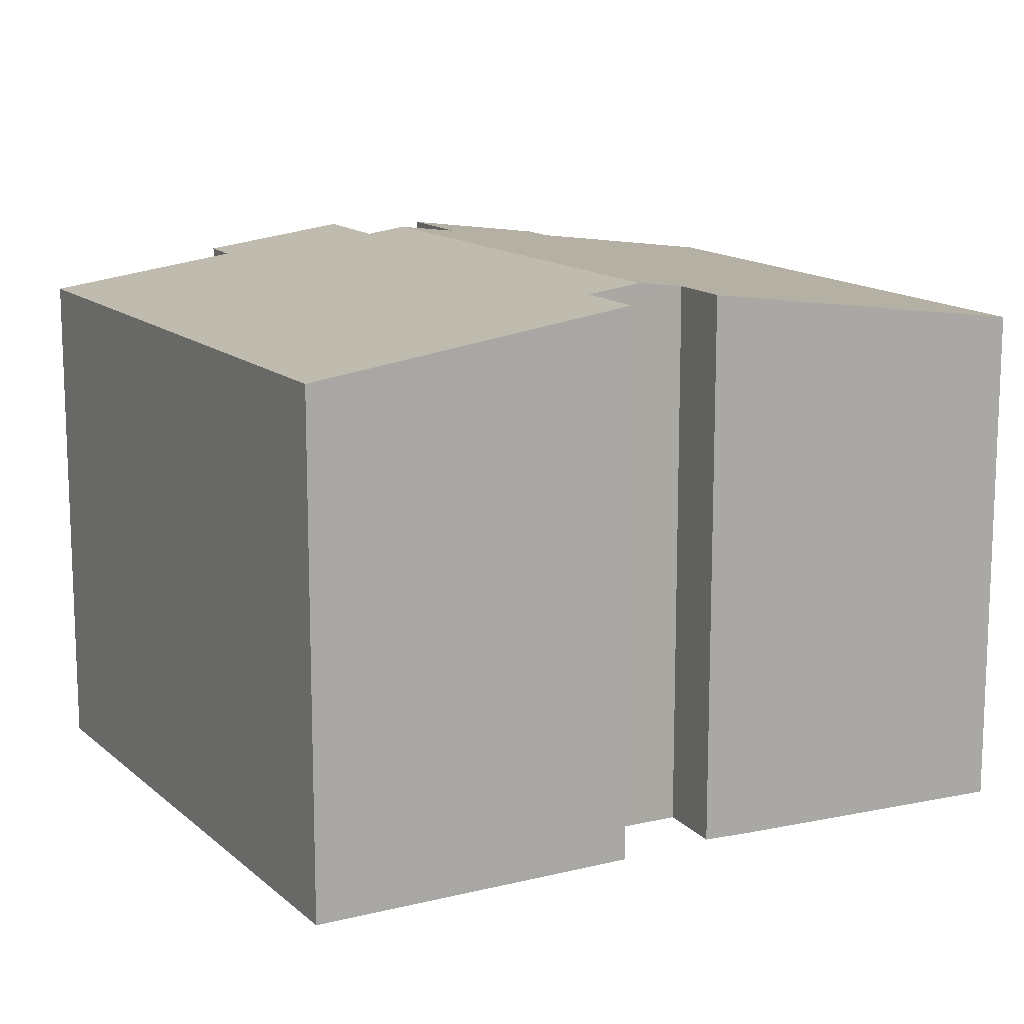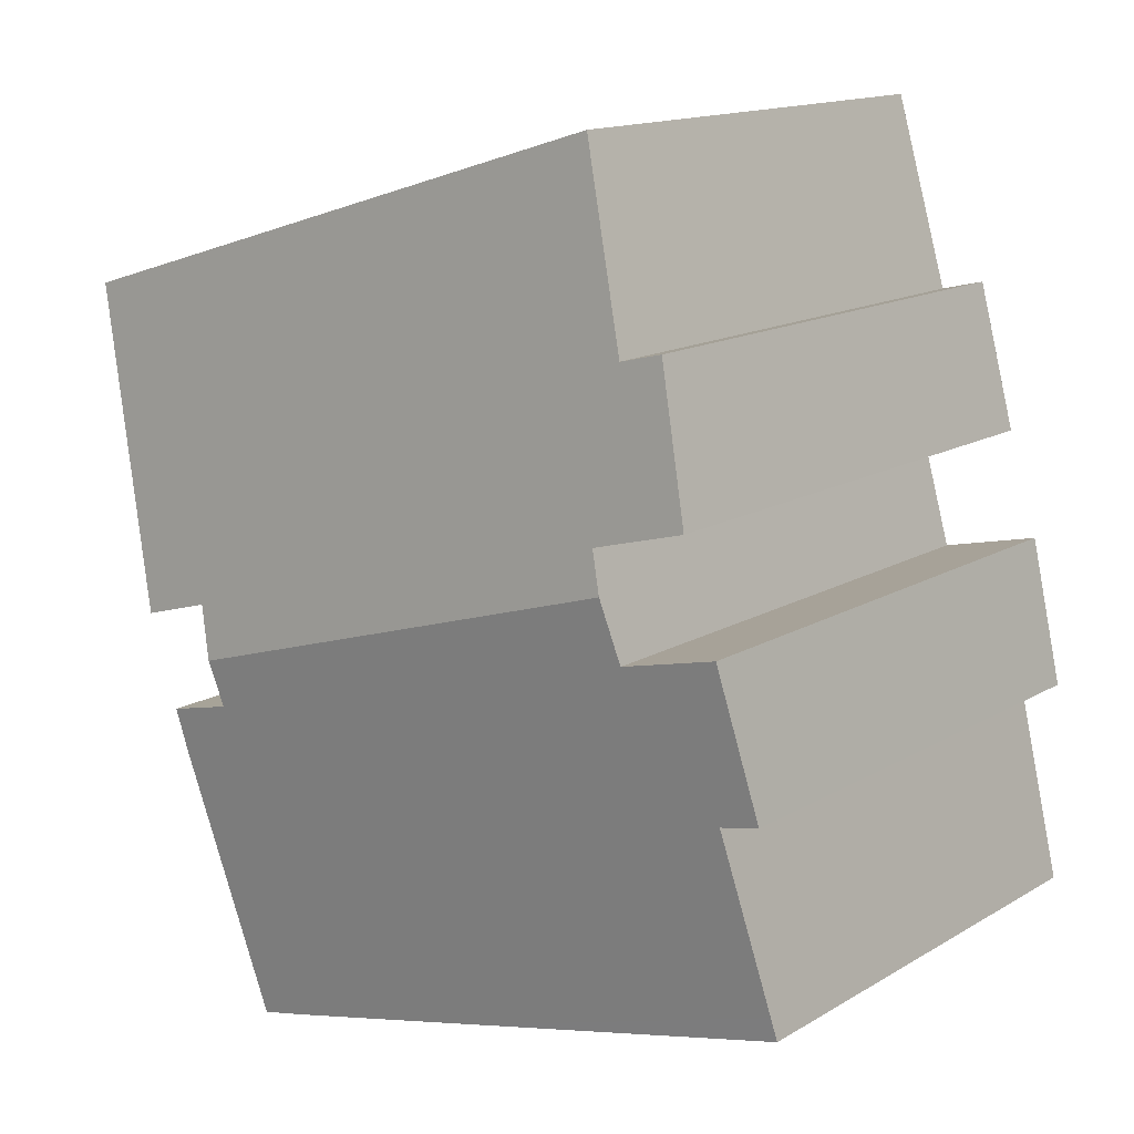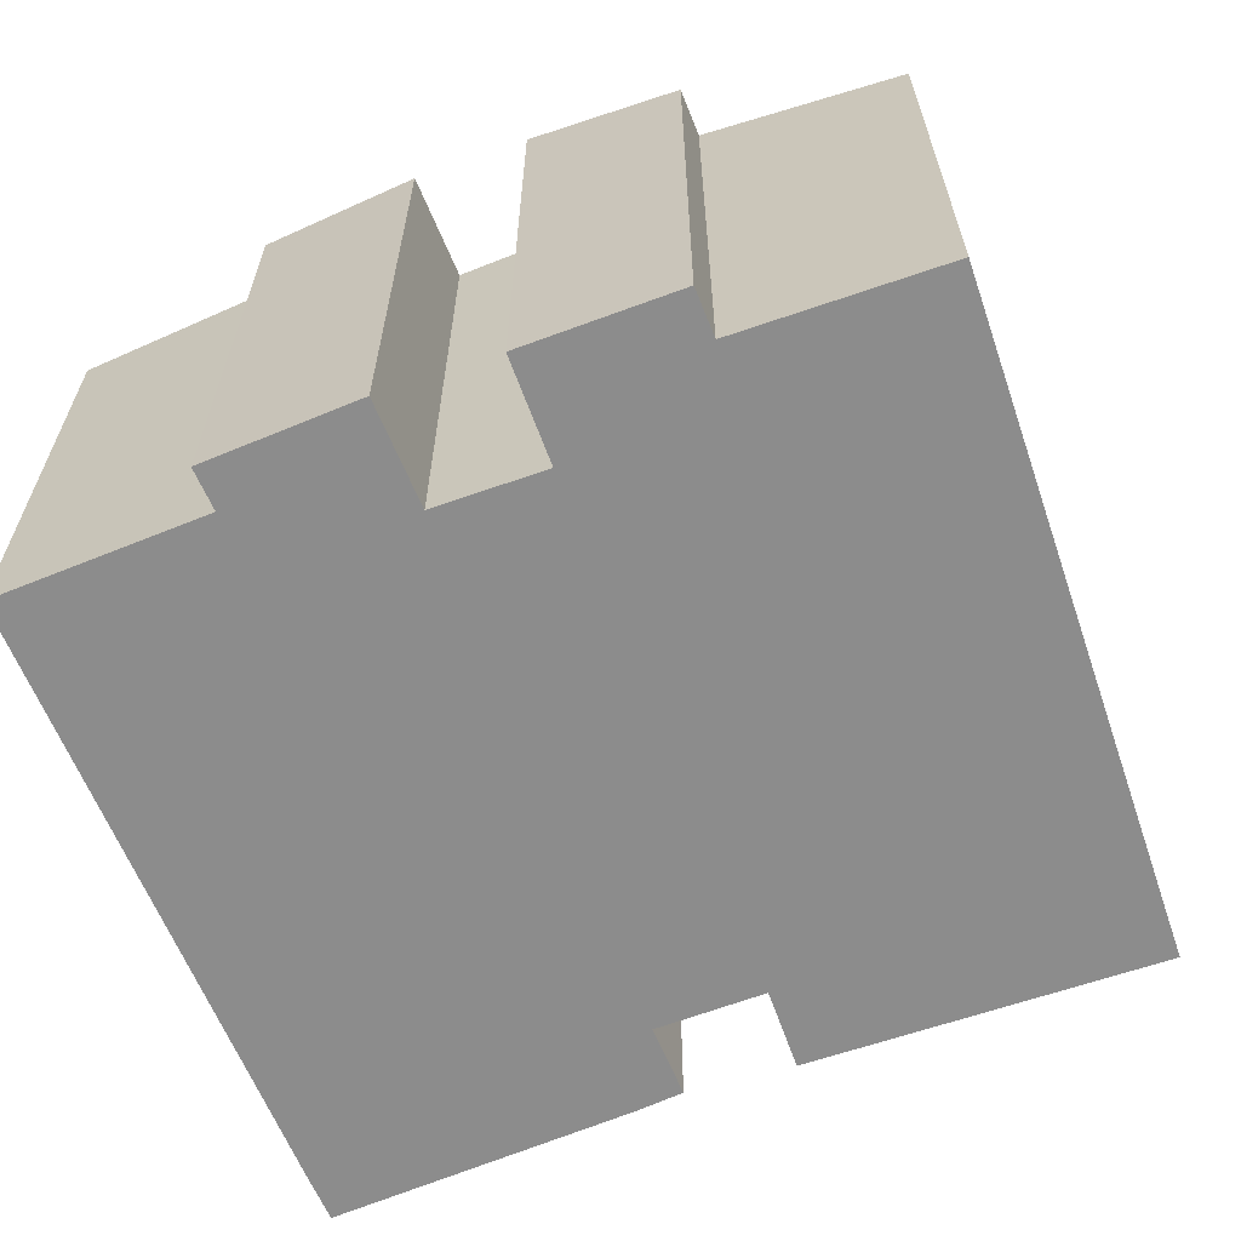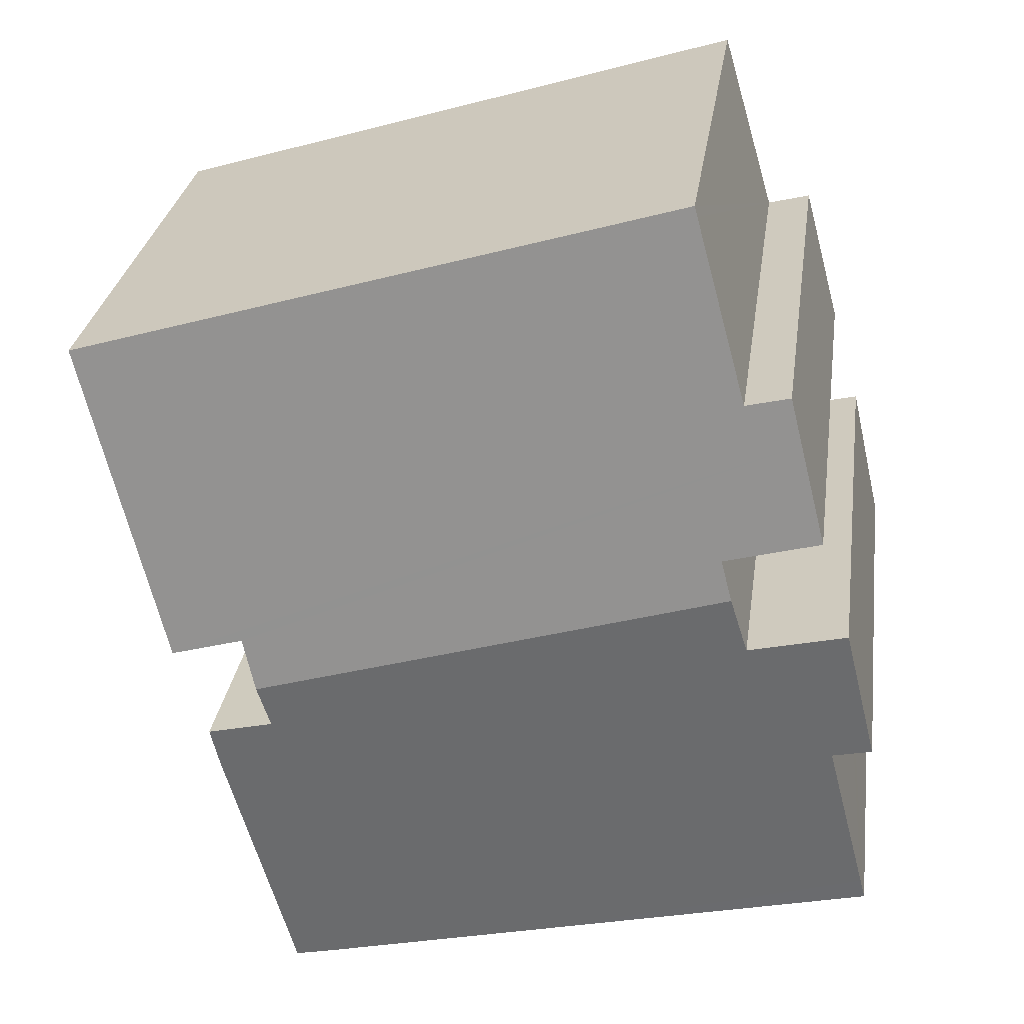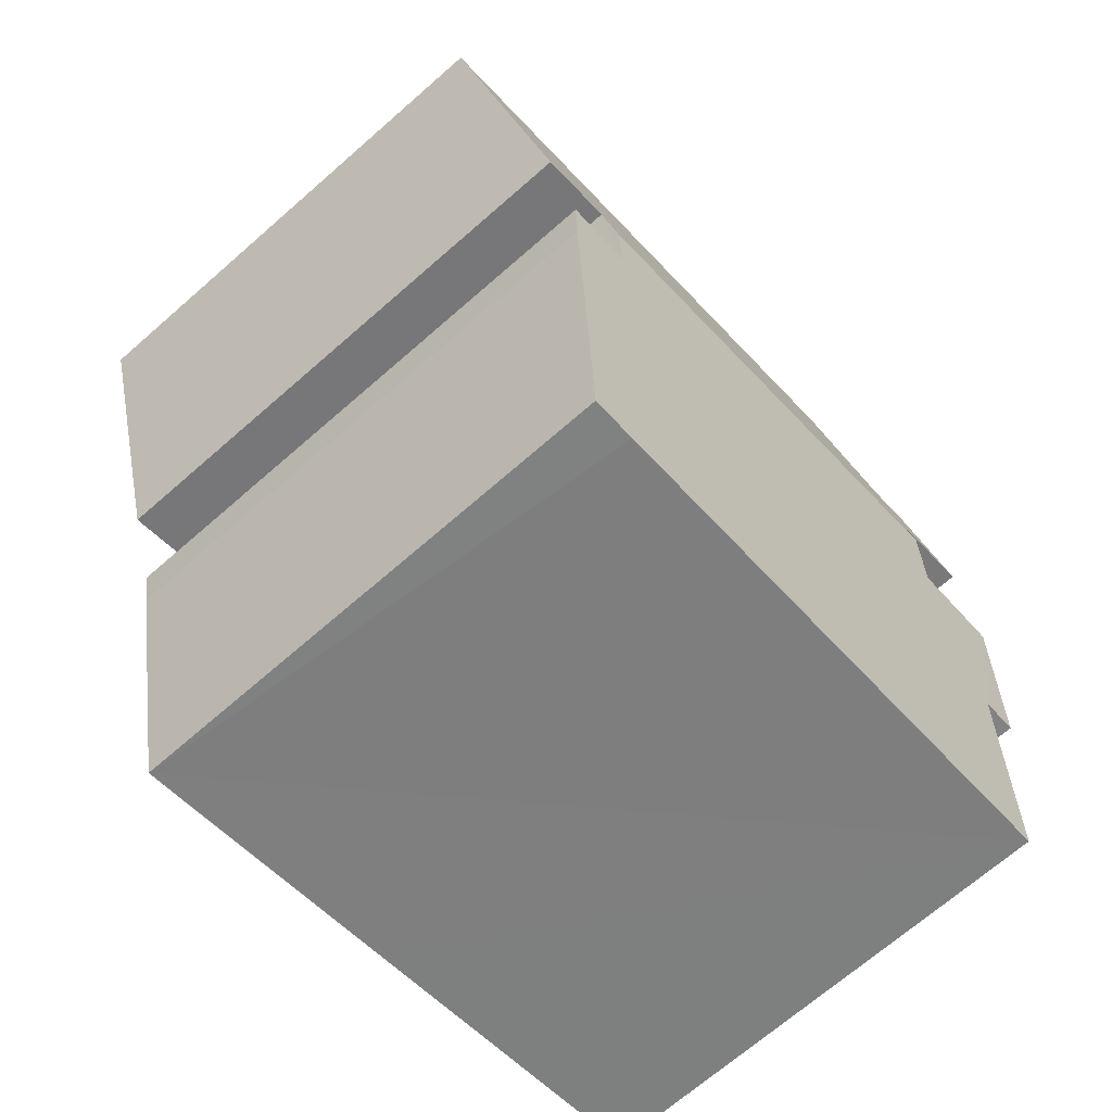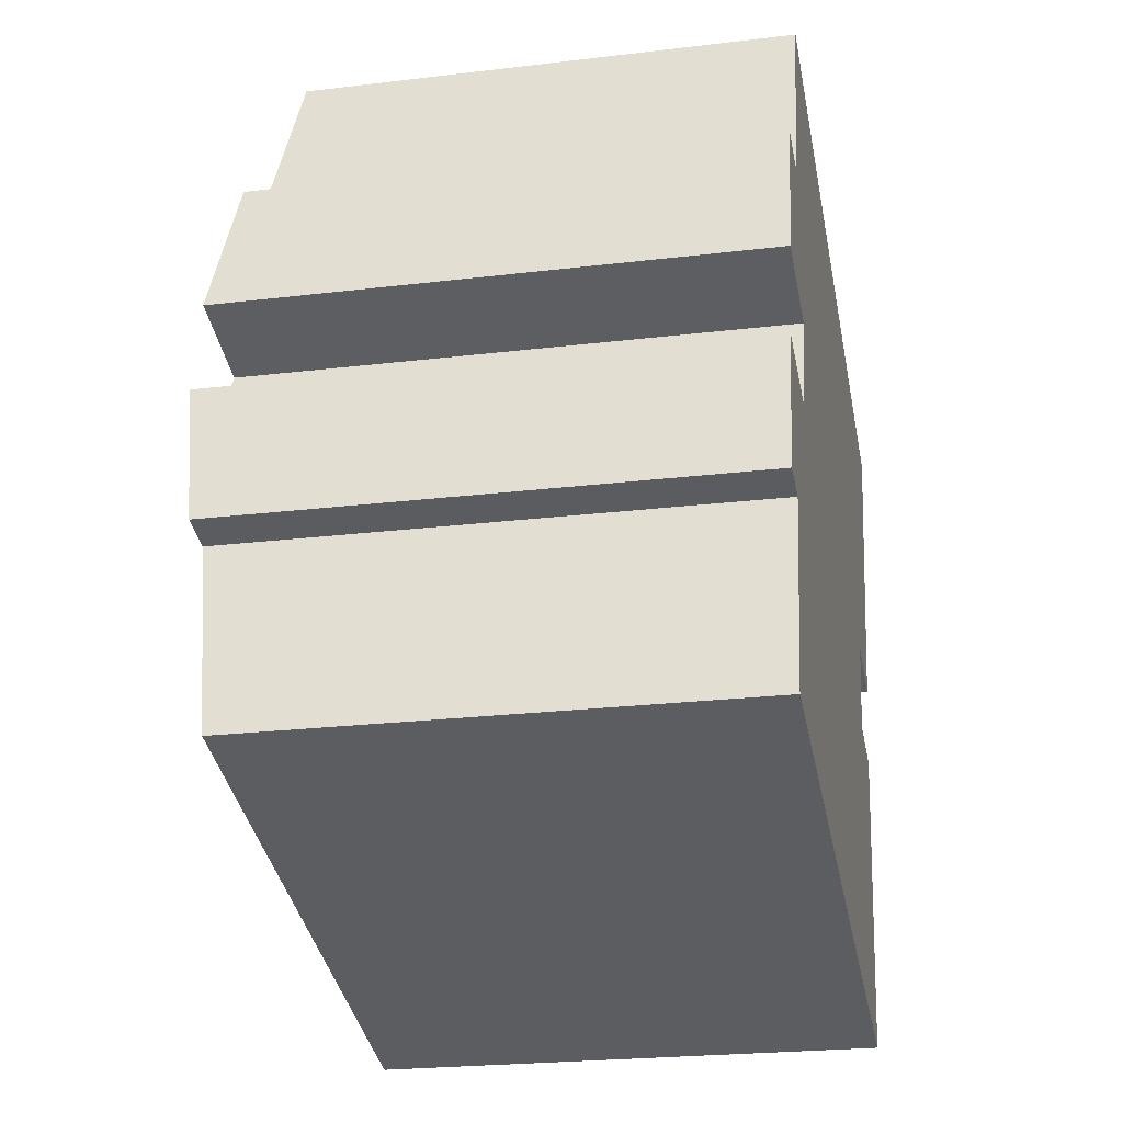
<metadata>
{"format":"obj","ext":"obj","renderer":"f3d","projection":"perspective","resolution":1024,"background":"white","views":[{"elev":13.7,"azim":77.6,"up":"+Y"},{"elev":14.6,"azim":-141.5,"up":"+Z"},{"elev":-64.2,"azim":-54.4,"up":"+Y"},{"elev":28.8,"azim":-172.0,"up":"+Z"},{"elev":-69.1,"azim":131.2,"up":"+Z"},{"elev":-23.6,"azim":-78.6,"up":"+Z"}]}
</metadata>
<code>
v  0.831 11.51 7.368
v  0.975 11.1 4.118
v  0.13 11.09 4.292
v  2.923 11.53 6.881
v  0.112 10.61 0.474
v  7.169 10.61 -1.667
v  0 10.55 6.46e-16
v  3.287 11.7 8.16
v  13.48 11.7 5.068
v  13.22 11.57 4.098
v  12.16 10.66 -2.828
v  13.15 10.67 -3.042
v  14.64 11.58 3.77
v  14.47 11.46 2.86
v  2.059 11.31 11.66
v  3.53 11.58 9.015
v  1.497 11.59 9.575
v  13.78 11.55 6.192
v  15.35 11.54 5.737
v  17.35 10.63 12.44
v  3.253 11.17 12.39
v  2.316 11.18 12.62
v  4.36 10.66 16.14
v  4.425 10.63 16.36
v  5.147 10.63 16.14
v  2.316 -7.726e-16 12.62
v  3.253 -7.584e-16 12.39
v  4.425 -1.002e-15 16.36
v  17.35 -7.617e-16 12.44
v  5.147 -9.884e-16 16.14
v  14.64 -2.308e-16 3.77
v  13.22 -2.509e-16 4.098
v  2.923 -4.213e-16 6.881
v  0.831 -4.512e-16 7.368
v  4.36 -9.884e-16 16.14
v  0.975 -2.522e-16 4.118
v  0 0 0
v  0.112 -2.902e-17 0.474
v  0.13 -2.628e-16 4.292
v  3.53 -5.52e-16 9.015
v  3.287 -4.997e-16 8.16
v  1.497 -5.863e-16 9.575
v  2.059 -7.143e-16 11.66
v  15.35 -3.513e-16 5.737
v  13.78 -3.792e-16 6.192
v  13.48 -3.103e-16 5.068
v  14.47 -1.751e-16 2.86
v  13.15 1.863e-16 -3.042
v  7.169 1.021e-16 -1.667
v  12.16 1.732e-16 -2.828
g defaultobject
f 1 2 3
f 2 1 4
f 5 6 7
f 6 5 2
f 6 2 4
f 6 4 8
f 6 8 9
f 6 9 10
f 6 10 11
f 10 12 11
f 12 10 13
f 12 13 14
f 15 16 17
f 16 15 9
f 9 15 18
f 18 15 19
f 19 15 20
f 20 15 21
f 21 15 22
f 20 21 23
f 20 23 24
f 20 24 25
f 9 8 16
f 26 21 22
f 21 26 27
f 28 25 24
f 25 28 20
f 20 28 29
f 29 28 30
f 10 31 13
f 31 10 32
f 1 33 4
f 33 1 34
f 27 23 21
f 23 27 24
f 24 27 28
f 28 27 35
f 5 36 2
f 36 5 7
f 36 7 37
f 36 37 38
f 3 34 1
f 34 3 39
f 4 16 8
f 16 4 33
f 16 33 40
f 40 33 41
f 42 15 17
f 15 42 22
f 22 42 26
f 26 42 43
f 20 44 19
f 44 20 29
f 18 10 9
f 10 18 45
f 10 45 32
f 32 45 46
f 31 14 13
f 14 31 47
f 47 12 14
f 12 47 48
f 19 45 18
f 45 19 44
f 48 11 12
f 11 48 6
f 6 48 7
f 7 48 49
f 7 49 37
f 49 48 50
f 36 3 2
f 3 36 39
f 16 42 17
f 42 16 40
f 47 32 48
f 32 47 31
f 49 38 37
f 38 49 36
f 36 49 33
f 33 49 41
f 41 49 40
f 40 49 35
f 35 49 28
f 28 49 30
f 30 49 29
f 29 49 45
f 45 49 32
f 32 49 50
f 32 50 48
f 45 32 46
f 29 45 44
f 40 43 42
f 43 40 26
f 26 40 27
f 27 40 35
f 36 34 39
f 34 36 33

</code>
